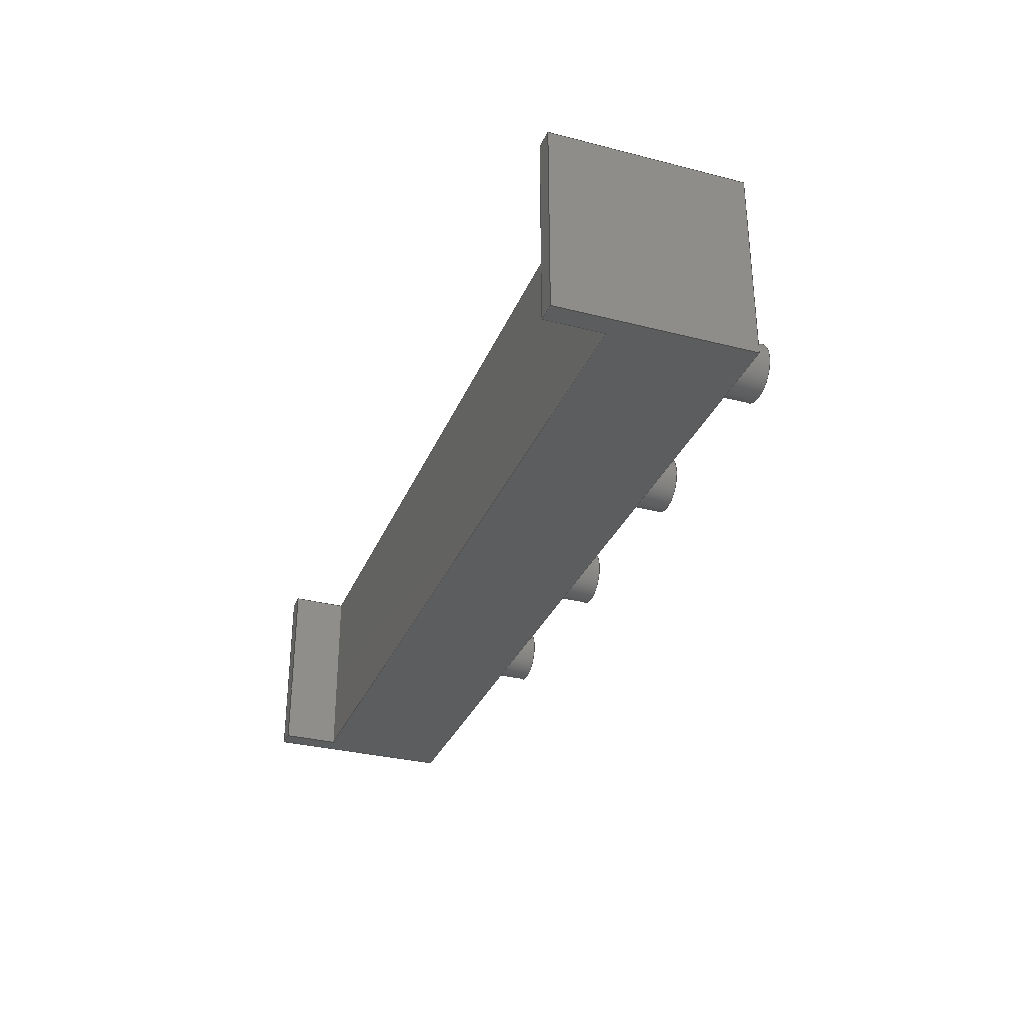
<metadata>
{"format":"step","ext":"step","renderer":"f3d","projection":"perspective","resolution":1024,"background":"white","views":[{"elev":-31.6,"azim":-109.9,"up":"+Y"}]}
</metadata>
<code>
ISO-10303-21;
DATA;
#1=MECHANICAL_DESIGN_GEOMETRIC_PRESENTATION_REPRESENTATION('',(#4),#486);
#2=SHAPE_REPRESENTATION_RELATIONSHIP('SRR','None',#493,#3);
#3=ADVANCED_BREP_SHAPE_REPRESENTATION('',(#5),#485);
#4=STYLED_ITEM('',(#502),#5);
#5=MANIFOLD_SOLID_BREP('Body1',#282);
#6=FACE_BOUND('',#59,.T.);
#7=FACE_BOUND('',#60,.T.);
#8=FACE_BOUND('',#61,.T.);
#9=FACE_BOUND('',#62,.T.);
#10=PLANE('',#299);
#11=PLANE('',#303);
#12=PLANE('',#307);
#13=PLANE('',#311);
#14=PLANE('',#312);
#15=PLANE('',#313);
#16=PLANE('',#314);
#17=PLANE('',#315);
#18=PLANE('',#316);
#19=PLANE('',#317);
#20=PLANE('',#318);
#21=PLANE('',#319);
#22=PLANE('',#320);
#23=PLANE('',#321);
#24=FACE_OUTER_BOUND('',#42,.T.);
#25=FACE_OUTER_BOUND('',#43,.T.);
#26=FACE_OUTER_BOUND('',#44,.T.);
#27=FACE_OUTER_BOUND('',#45,.T.);
#28=FACE_OUTER_BOUND('',#46,.T.);
#29=FACE_OUTER_BOUND('',#47,.T.);
#30=FACE_OUTER_BOUND('',#48,.T.);
#31=FACE_OUTER_BOUND('',#49,.T.);
#32=FACE_OUTER_BOUND('',#50,.T.);
#33=FACE_OUTER_BOUND('',#51,.T.);
#34=FACE_OUTER_BOUND('',#52,.T.);
#35=FACE_OUTER_BOUND('',#53,.T.);
#36=FACE_OUTER_BOUND('',#54,.T.);
#37=FACE_OUTER_BOUND('',#55,.T.);
#38=FACE_OUTER_BOUND('',#56,.T.);
#39=FACE_OUTER_BOUND('',#57,.T.);
#40=FACE_OUTER_BOUND('',#58,.T.);
#41=FACE_OUTER_BOUND('',#63,.T.);
#42=EDGE_LOOP('',(#188,#189,#190,#191));
#43=EDGE_LOOP('',(#192));
#44=EDGE_LOOP('',(#193,#194,#195,#196));
#45=EDGE_LOOP('',(#197));
#46=EDGE_LOOP('',(#198,#199,#200,#201));
#47=EDGE_LOOP('',(#202));
#48=EDGE_LOOP('',(#203,#204,#205,#206));
#49=EDGE_LOOP('',(#207));
#50=EDGE_LOOP('',(#208,#209,#210,#211));
#51=EDGE_LOOP('',(#212,#213,#214,#215));
#52=EDGE_LOOP('',(#216,#217,#218,#219));
#53=EDGE_LOOP('',(#220,#221,#222,#223));
#54=EDGE_LOOP('',(#224,#225,#226,#227,#228,#229,#230,#231));
#55=EDGE_LOOP('',(#232,#233,#234,#235));
#56=EDGE_LOOP('',(#236,#237,#238,#239,#240,#241,#242,#243));
#57=EDGE_LOOP('',(#244,#245,#246,#247));
#58=EDGE_LOOP('',(#248,#249,#250,#251));
#59=EDGE_LOOP('',(#252));
#60=EDGE_LOOP('',(#253));
#61=EDGE_LOOP('',(#254));
#62=EDGE_LOOP('',(#255));
#63=EDGE_LOOP('',(#256,#257,#258,#259));
#64=LINE('',#409,#92);
#65=LINE('',#416,#93);
#66=LINE('',#423,#94);
#67=LINE('',#430,#95);
#68=LINE('',#436,#96);
#69=LINE('',#438,#97);
#70=LINE('',#440,#98);
#71=LINE('',#441,#99);
#72=LINE('',#445,#100);
#73=LINE('',#446,#101);
#74=LINE('',#447,#102);
#75=LINE('',#451,#103);
#76=LINE('',#453,#104);
#77=LINE('',#455,#105);
#78=LINE('',#456,#106);
#79=LINE('',#460,#107);
#80=LINE('',#461,#108);
#81=LINE('',#462,#109);
#82=LINE('',#464,#110);
#83=LINE('',#466,#111);
#84=LINE('',#468,#112);
#85=LINE('',#469,#113);
#86=LINE('',#472,#114);
#87=LINE('',#473,#115);
#88=LINE('',#475,#116);
#89=LINE('',#477,#117);
#90=LINE('',#478,#118);
#91=LINE('',#480,#119);
#92=VECTOR('',#328,1.5);
#93=VECTOR('',#337,1.5);
#94=VECTOR('',#346,1.5);
#95=VECTOR('',#355,1.5);
#96=VECTOR('',#362,10);
#97=VECTOR('',#363,10);
#98=VECTOR('',#364,10);
#99=VECTOR('',#365,10);
#100=VECTOR('',#368,10);
#101=VECTOR('',#369,10);
#102=VECTOR('',#370,10);
#103=VECTOR('',#373,10);
#104=VECTOR('',#374,10);
#105=VECTOR('',#375,10);
#106=VECTOR('',#376,10);
#107=VECTOR('',#379,10);
#108=VECTOR('',#380,10);
#109=VECTOR('',#381,10);
#110=VECTOR('',#384,10);
#111=VECTOR('',#385,10);
#112=VECTOR('',#386,10);
#113=VECTOR('',#387,10);
#114=VECTOR('',#390,10);
#115=VECTOR('',#391,10);
#116=VECTOR('',#394,10);
#117=VECTOR('',#395,10);
#118=VECTOR('',#396,10);
#119=VECTOR('',#399,10);
#120=CIRCLE('',#297,1.5);
#121=CIRCLE('',#298,1.5);
#122=CIRCLE('',#301,1.5);
#123=CIRCLE('',#302,1.5);
#124=CIRCLE('',#305,1.5);
#125=CIRCLE('',#306,1.5);
#126=CIRCLE('',#309,1.5);
#127=CIRCLE('',#310,1.5);
#128=VERTEX_POINT('',#406);
#129=VERTEX_POINT('',#408);
#130=VERTEX_POINT('',#413);
#131=VERTEX_POINT('',#415);
#132=VERTEX_POINT('',#420);
#133=VERTEX_POINT('',#422);
#134=VERTEX_POINT('',#427);
#135=VERTEX_POINT('',#429);
#136=VERTEX_POINT('',#434);
#137=VERTEX_POINT('',#435);
#138=VERTEX_POINT('',#437);
#139=VERTEX_POINT('',#439);
#140=VERTEX_POINT('',#443);
#141=VERTEX_POINT('',#444);
#142=VERTEX_POINT('',#449);
#143=VERTEX_POINT('',#450);
#144=VERTEX_POINT('',#452);
#145=VERTEX_POINT('',#454);
#146=VERTEX_POINT('',#458);
#147=VERTEX_POINT('',#459);
#148=VERTEX_POINT('',#465);
#149=VERTEX_POINT('',#467);
#150=VERTEX_POINT('',#471);
#151=VERTEX_POINT('',#476);
#152=EDGE_CURVE('',#128,#128,#120,.T.);
#153=EDGE_CURVE('',#128,#129,#64,.T.);
#154=EDGE_CURVE('',#129,#129,#121,.T.);
#155=EDGE_CURVE('',#130,#130,#122,.T.);
#156=EDGE_CURVE('',#130,#131,#65,.T.);
#157=EDGE_CURVE('',#131,#131,#123,.T.);
#158=EDGE_CURVE('',#132,#132,#124,.T.);
#159=EDGE_CURVE('',#132,#133,#66,.T.);
#160=EDGE_CURVE('',#133,#133,#125,.T.);
#161=EDGE_CURVE('',#134,#134,#126,.T.);
#162=EDGE_CURVE('',#134,#135,#67,.T.);
#163=EDGE_CURVE('',#135,#135,#127,.T.);
#164=EDGE_CURVE('',#136,#137,#68,.T.);
#165=EDGE_CURVE('',#136,#138,#69,.T.);
#166=EDGE_CURVE('',#139,#138,#70,.T.);
#167=EDGE_CURVE('',#137,#139,#71,.T.);
#168=EDGE_CURVE('',#140,#141,#72,.T.);
#169=EDGE_CURVE('',#141,#139,#73,.T.);
#170=EDGE_CURVE('',#138,#140,#74,.T.);
#171=EDGE_CURVE('',#142,#143,#75,.T.);
#172=EDGE_CURVE('',#142,#144,#76,.T.);
#173=EDGE_CURVE('',#145,#144,#77,.T.);
#174=EDGE_CURVE('',#143,#145,#78,.T.);
#175=EDGE_CURVE('',#146,#147,#79,.T.);
#176=EDGE_CURVE('',#147,#145,#80,.T.);
#177=EDGE_CURVE('',#144,#146,#81,.T.);
#178=EDGE_CURVE('',#142,#137,#82,.T.);
#179=EDGE_CURVE('',#148,#141,#83,.T.);
#180=EDGE_CURVE('',#149,#148,#84,.T.);
#181=EDGE_CURVE('',#146,#149,#85,.T.);
#182=EDGE_CURVE('',#150,#149,#86,.T.);
#183=EDGE_CURVE('',#147,#150,#87,.T.);
#184=EDGE_CURVE('',#136,#143,#88,.T.);
#185=EDGE_CURVE('',#151,#150,#89,.T.);
#186=EDGE_CURVE('',#140,#151,#90,.T.);
#187=EDGE_CURVE('',#148,#151,#91,.T.);
#188=ORIENTED_EDGE('',*,*,#152,.F.);
#189=ORIENTED_EDGE('',*,*,#153,.T.);
#190=ORIENTED_EDGE('',*,*,#154,.F.);
#191=ORIENTED_EDGE('',*,*,#153,.F.);
#192=ORIENTED_EDGE('',*,*,#152,.T.);
#193=ORIENTED_EDGE('',*,*,#155,.F.);
#194=ORIENTED_EDGE('',*,*,#156,.T.);
#195=ORIENTED_EDGE('',*,*,#157,.F.);
#196=ORIENTED_EDGE('',*,*,#156,.F.);
#197=ORIENTED_EDGE('',*,*,#155,.T.);
#198=ORIENTED_EDGE('',*,*,#158,.F.);
#199=ORIENTED_EDGE('',*,*,#159,.T.);
#200=ORIENTED_EDGE('',*,*,#160,.F.);
#201=ORIENTED_EDGE('',*,*,#159,.F.);
#202=ORIENTED_EDGE('',*,*,#158,.T.);
#203=ORIENTED_EDGE('',*,*,#161,.F.);
#204=ORIENTED_EDGE('',*,*,#162,.T.);
#205=ORIENTED_EDGE('',*,*,#163,.F.);
#206=ORIENTED_EDGE('',*,*,#162,.F.);
#207=ORIENTED_EDGE('',*,*,#161,.T.);
#208=ORIENTED_EDGE('',*,*,#164,.F.);
#209=ORIENTED_EDGE('',*,*,#165,.T.);
#210=ORIENTED_EDGE('',*,*,#166,.F.);
#211=ORIENTED_EDGE('',*,*,#167,.F.);
#212=ORIENTED_EDGE('',*,*,#168,.T.);
#213=ORIENTED_EDGE('',*,*,#169,.T.);
#214=ORIENTED_EDGE('',*,*,#166,.T.);
#215=ORIENTED_EDGE('',*,*,#170,.T.);
#216=ORIENTED_EDGE('',*,*,#171,.F.);
#217=ORIENTED_EDGE('',*,*,#172,.T.);
#218=ORIENTED_EDGE('',*,*,#173,.F.);
#219=ORIENTED_EDGE('',*,*,#174,.F.);
#220=ORIENTED_EDGE('',*,*,#175,.T.);
#221=ORIENTED_EDGE('',*,*,#176,.T.);
#222=ORIENTED_EDGE('',*,*,#173,.T.);
#223=ORIENTED_EDGE('',*,*,#177,.T.);
#224=ORIENTED_EDGE('',*,*,#178,.T.);
#225=ORIENTED_EDGE('',*,*,#167,.T.);
#226=ORIENTED_EDGE('',*,*,#169,.F.);
#227=ORIENTED_EDGE('',*,*,#179,.F.);
#228=ORIENTED_EDGE('',*,*,#180,.F.);
#229=ORIENTED_EDGE('',*,*,#181,.F.);
#230=ORIENTED_EDGE('',*,*,#177,.F.);
#231=ORIENTED_EDGE('',*,*,#172,.F.);
#232=ORIENTED_EDGE('',*,*,#181,.T.);
#233=ORIENTED_EDGE('',*,*,#182,.F.);
#234=ORIENTED_EDGE('',*,*,#183,.F.);
#235=ORIENTED_EDGE('',*,*,#175,.F.);
#236=ORIENTED_EDGE('',*,*,#184,.T.);
#237=ORIENTED_EDGE('',*,*,#174,.T.);
#238=ORIENTED_EDGE('',*,*,#176,.F.);
#239=ORIENTED_EDGE('',*,*,#183,.T.);
#240=ORIENTED_EDGE('',*,*,#185,.F.);
#241=ORIENTED_EDGE('',*,*,#186,.F.);
#242=ORIENTED_EDGE('',*,*,#170,.F.);
#243=ORIENTED_EDGE('',*,*,#165,.F.);
#244=ORIENTED_EDGE('',*,*,#186,.T.);
#245=ORIENTED_EDGE('',*,*,#187,.F.);
#246=ORIENTED_EDGE('',*,*,#179,.T.);
#247=ORIENTED_EDGE('',*,*,#168,.F.);
#248=ORIENTED_EDGE('',*,*,#187,.T.);
#249=ORIENTED_EDGE('',*,*,#185,.T.);
#250=ORIENTED_EDGE('',*,*,#182,.T.);
#251=ORIENTED_EDGE('',*,*,#180,.T.);
#252=ORIENTED_EDGE('',*,*,#154,.T.);
#253=ORIENTED_EDGE('',*,*,#157,.T.);
#254=ORIENTED_EDGE('',*,*,#160,.T.);
#255=ORIENTED_EDGE('',*,*,#163,.T.);
#256=ORIENTED_EDGE('',*,*,#164,.T.);
#257=ORIENTED_EDGE('',*,*,#178,.F.);
#258=ORIENTED_EDGE('',*,*,#171,.T.);
#259=ORIENTED_EDGE('',*,*,#184,.F.);
#260=CYLINDRICAL_SURFACE('',#296,1.5);
#261=CYLINDRICAL_SURFACE('',#300,1.5);
#262=CYLINDRICAL_SURFACE('',#304,1.5);
#263=CYLINDRICAL_SURFACE('',#308,1.5);
#264=ADVANCED_FACE('',(#24),#260,.T.);
#265=ADVANCED_FACE('',(#25),#10,.T.);
#266=ADVANCED_FACE('',(#26),#261,.T.);
#267=ADVANCED_FACE('',(#27),#11,.T.);
#268=ADVANCED_FACE('',(#28),#262,.T.);
#269=ADVANCED_FACE('',(#29),#12,.T.);
#270=ADVANCED_FACE('',(#30),#263,.T.);
#271=ADVANCED_FACE('',(#31),#13,.T.);
#272=ADVANCED_FACE('',(#32),#14,.T.);
#273=ADVANCED_FACE('',(#33),#15,.T.);
#274=ADVANCED_FACE('',(#34),#16,.T.);
#275=ADVANCED_FACE('',(#35),#17,.T.);
#276=ADVANCED_FACE('',(#36),#18,.T.);
#277=ADVANCED_FACE('',(#37),#19,.T.);
#278=ADVANCED_FACE('',(#38),#20,.T.);
#279=ADVANCED_FACE('',(#39),#21,.T.);
#280=ADVANCED_FACE('',(#40,#6,#7,#8,#9),#22,.T.);
#281=ADVANCED_FACE('',(#41),#23,.F.);
#282=CLOSED_SHELL('',(#264,#265,#266,#267,#268,#269,#270,#271,#272,#273,
#274,#275,#276,#277,#278,#279,#280,#281));
#283=DERIVED_UNIT_ELEMENT(#285,1);
#284=DERIVED_UNIT_ELEMENT(#488,-3);
#285=(
MASS_UNIT()
NAMED_UNIT(*)
SI_UNIT(.KILO.,.GRAM.)
);
#286=DERIVED_UNIT((#283,#284));
#287=MEASURE_REPRESENTATION_ITEM('density measure',
POSITIVE_RATIO_MEASURE(7850),#286);
#288=PROPERTY_DEFINITION_REPRESENTATION(#293,#290);
#289=PROPERTY_DEFINITION_REPRESENTATION(#294,#291);
#290=REPRESENTATION('material name',(#292),#485);
#291=REPRESENTATION('density',(#287),#485);
#292=DESCRIPTIVE_REPRESENTATION_ITEM('Steel','Steel');
#293=PROPERTY_DEFINITION('material property','material name',#495);
#294=PROPERTY_DEFINITION('material property','density of part',#495);
#295=AXIS2_PLACEMENT_3D('placement',#404,#322,#323);
#296=AXIS2_PLACEMENT_3D('',#405,#324,#325);
#297=AXIS2_PLACEMENT_3D('',#407,#326,#327);
#298=AXIS2_PLACEMENT_3D('',#410,#329,#330);
#299=AXIS2_PLACEMENT_3D('',#411,#331,#332);
#300=AXIS2_PLACEMENT_3D('',#412,#333,#334);
#301=AXIS2_PLACEMENT_3D('',#414,#335,#336);
#302=AXIS2_PLACEMENT_3D('',#417,#338,#339);
#303=AXIS2_PLACEMENT_3D('',#418,#340,#341);
#304=AXIS2_PLACEMENT_3D('',#419,#342,#343);
#305=AXIS2_PLACEMENT_3D('',#421,#344,#345);
#306=AXIS2_PLACEMENT_3D('',#424,#347,#348);
#307=AXIS2_PLACEMENT_3D('',#425,#349,#350);
#308=AXIS2_PLACEMENT_3D('',#426,#351,#352);
#309=AXIS2_PLACEMENT_3D('',#428,#353,#354);
#310=AXIS2_PLACEMENT_3D('',#431,#356,#357);
#311=AXIS2_PLACEMENT_3D('',#432,#358,#359);
#312=AXIS2_PLACEMENT_3D('',#433,#360,#361);
#313=AXIS2_PLACEMENT_3D('',#442,#366,#367);
#314=AXIS2_PLACEMENT_3D('',#448,#371,#372);
#315=AXIS2_PLACEMENT_3D('',#457,#377,#378);
#316=AXIS2_PLACEMENT_3D('',#463,#382,#383);
#317=AXIS2_PLACEMENT_3D('',#470,#388,#389);
#318=AXIS2_PLACEMENT_3D('',#474,#392,#393);
#319=AXIS2_PLACEMENT_3D('',#479,#397,#398);
#320=AXIS2_PLACEMENT_3D('',#481,#400,#401);
#321=AXIS2_PLACEMENT_3D('',#482,#402,#403);
#322=DIRECTION('axis',(0,0,1));
#323=DIRECTION('refdir',(1,0,0));
#324=DIRECTION('center_axis',(0,0,1));
#325=DIRECTION('ref_axis',(-1,0,0));
#326=DIRECTION('center_axis',(0,0,1));
#327=DIRECTION('ref_axis',(-1,0,0));
#328=DIRECTION('',(0,0,-1));
#329=DIRECTION('center_axis',(0,0,-1));
#330=DIRECTION('ref_axis',(-1,0,0));
#331=DIRECTION('center_axis',(0,0,1));
#332=DIRECTION('ref_axis',(-1,0,0));
#333=DIRECTION('center_axis',(0,0,1));
#334=DIRECTION('ref_axis',(-1,0,0));
#335=DIRECTION('center_axis',(0,0,1));
#336=DIRECTION('ref_axis',(-1,0,0));
#337=DIRECTION('',(0,0,-1));
#338=DIRECTION('center_axis',(0,0,-1));
#339=DIRECTION('ref_axis',(-1,0,0));
#340=DIRECTION('center_axis',(0,0,1));
#341=DIRECTION('ref_axis',(-1,0,0));
#342=DIRECTION('center_axis',(0,0,1));
#343=DIRECTION('ref_axis',(-1,0,0));
#344=DIRECTION('center_axis',(0,0,1));
#345=DIRECTION('ref_axis',(-1,0,0));
#346=DIRECTION('',(0,0,-1));
#347=DIRECTION('center_axis',(0,0,-1));
#348=DIRECTION('ref_axis',(-1,0,0));
#349=DIRECTION('center_axis',(0,0,1));
#350=DIRECTION('ref_axis',(-1,0,0));
#351=DIRECTION('center_axis',(0,0,1));
#352=DIRECTION('ref_axis',(-1,0,0));
#353=DIRECTION('center_axis',(0,0,1));
#354=DIRECTION('ref_axis',(-1,0,0));
#355=DIRECTION('',(0,0,-1));
#356=DIRECTION('center_axis',(0,0,-1));
#357=DIRECTION('ref_axis',(-1,0,0));
#358=DIRECTION('center_axis',(0,0,1));
#359=DIRECTION('ref_axis',(-1,0,0));
#360=DIRECTION('center_axis',(1,0,0));
#361=DIRECTION('ref_axis',(0,-1,0));
#362=DIRECTION('',(0,1,0));
#363=DIRECTION('',(0,0,-1));
#364=DIRECTION('',(0,-1,0));
#365=DIRECTION('',(0,0,-1));
#366=DIRECTION('center_axis',(0,0,-1));
#367=DIRECTION('ref_axis',(-1,0,0));
#368=DIRECTION('',(0,1,0));
#369=DIRECTION('',(1,0,0));
#370=DIRECTION('',(-1,0,0));
#371=DIRECTION('center_axis',(-1,0,0));
#372=DIRECTION('ref_axis',(0,1,0));
#373=DIRECTION('',(0,-1,0));
#374=DIRECTION('',(0,0,-1));
#375=DIRECTION('',(0,1,0));
#376=DIRECTION('',(0,0,-1));
#377=DIRECTION('center_axis',(0,0,-1));
#378=DIRECTION('ref_axis',(-1,0,0));
#379=DIRECTION('',(0,-1,0));
#380=DIRECTION('',(-1,0,0));
#381=DIRECTION('',(1,0,0));
#382=DIRECTION('center_axis',(0,1,0));
#383=DIRECTION('ref_axis',(-1,0,0));
#384=DIRECTION('',(-1,0,0));
#385=DIRECTION('',(0,0,-1));
#386=DIRECTION('',(-1,0,0));
#387=DIRECTION('',(0,0,1));
#388=DIRECTION('center_axis',(1,0,0));
#389=DIRECTION('ref_axis',(0,1,0));
#390=DIRECTION('',(0,1,0));
#391=DIRECTION('',(0,0,1));
#392=DIRECTION('center_axis',(0,-1,0));
#393=DIRECTION('ref_axis',(1,0,0));
#394=DIRECTION('',(1,0,0));
#395=DIRECTION('',(1,0,0));
#396=DIRECTION('',(0,0,1));
#397=DIRECTION('center_axis',(-1,0,0));
#398=DIRECTION('ref_axis',(0,-1,0));
#399=DIRECTION('',(0,-1,0));
#400=DIRECTION('center_axis',(0,0,1));
#401=DIRECTION('ref_axis',(1,0,0));
#402=DIRECTION('center_axis',(0,0,1));
#403=DIRECTION('ref_axis',(1,0,0));
#404=CARTESIAN_POINT('',(0,0,0));
#405=CARTESIAN_POINT('Origin',(40.5,5,6.9));
#406=CARTESIAN_POINT('',(42,5,10.9));
#407=CARTESIAN_POINT('Origin',(40.5,5,10.9));
#408=CARTESIAN_POINT('',(42,5,6.9));
#409=CARTESIAN_POINT('',(42,5,6.9));
#410=CARTESIAN_POINT('Origin',(40.5,5,6.9));
#411=CARTESIAN_POINT('Origin',(40.5,5,10.9));
#412=CARTESIAN_POINT('Origin',(7.5,5,6.9));
#413=CARTESIAN_POINT('',(9,5,10.9));
#414=CARTESIAN_POINT('Origin',(7.5,5,10.9));
#415=CARTESIAN_POINT('',(9,5,6.9));
#416=CARTESIAN_POINT('',(9,5,6.9));
#417=CARTESIAN_POINT('Origin',(7.5,5,6.9));
#418=CARTESIAN_POINT('Origin',(7.5,5,10.9));
#419=CARTESIAN_POINT('Origin',(29.5,5,6.9));
#420=CARTESIAN_POINT('',(31,5,10.9));
#421=CARTESIAN_POINT('Origin',(29.5,5,10.9));
#422=CARTESIAN_POINT('',(31,5,6.9));
#423=CARTESIAN_POINT('',(31,5,6.9));
#424=CARTESIAN_POINT('Origin',(29.5,5,6.9));
#425=CARTESIAN_POINT('Origin',(29.5,5,10.9));
#426=CARTESIAN_POINT('Origin',(18.5,5,6.9));
#427=CARTESIAN_POINT('',(20,5,10.9));
#428=CARTESIAN_POINT('Origin',(18.5,5,10.9));
#429=CARTESIAN_POINT('',(20,5,6.9));
#430=CARTESIAN_POINT('',(20,5,6.9));
#431=CARTESIAN_POINT('Origin',(18.5,5,6.9));
#432=CARTESIAN_POINT('Origin',(18.5,5,10.9));
#433=CARTESIAN_POINT('Origin',(1,10,0));
#434=CARTESIAN_POINT('',(1,0,0));
#435=CARTESIAN_POINT('',(1,10,0));
#436=CARTESIAN_POINT('',(1,7.5,0));
#437=CARTESIAN_POINT('',(1,0,-3));
#438=CARTESIAN_POINT('',(1,0,0));
#439=CARTESIAN_POINT('',(1,10,-3));
#440=CARTESIAN_POINT('',(1,10,-3));
#441=CARTESIAN_POINT('',(1,10,0));
#442=CARTESIAN_POINT('Origin',(0.5,5,-3));
#443=CARTESIAN_POINT('',(0,0,-3));
#444=CARTESIAN_POINT('',(0,10,-3));
#445=CARTESIAN_POINT('',(0,0,-3));
#446=CARTESIAN_POINT('',(0,10,-3));
#447=CARTESIAN_POINT('',(1,0,-3));
#448=CARTESIAN_POINT('Origin',(47,0,0));
#449=CARTESIAN_POINT('',(47,10,0));
#450=CARTESIAN_POINT('',(47,0,0));
#451=CARTESIAN_POINT('',(47,2.5,0));
#452=CARTESIAN_POINT('',(47,10,-3));
#453=CARTESIAN_POINT('',(47,10,0));
#454=CARTESIAN_POINT('',(47,0,-3));
#455=CARTESIAN_POINT('',(47,0,-3));
#456=CARTESIAN_POINT('',(47,0,0));
#457=CARTESIAN_POINT('Origin',(47.5,5,-3));
#458=CARTESIAN_POINT('',(48,10,-3));
#459=CARTESIAN_POINT('',(48,0,-3));
#460=CARTESIAN_POINT('',(48,10,-3));
#461=CARTESIAN_POINT('',(48,0,-3));
#462=CARTESIAN_POINT('',(47,10,-3));
#463=CARTESIAN_POINT('Origin',(48,10,0));
#464=CARTESIAN_POINT('',(48,10,0));
#465=CARTESIAN_POINT('',(0,10,6.9));
#466=CARTESIAN_POINT('',(0,10,0));
#467=CARTESIAN_POINT('',(48,10,6.9));
#468=CARTESIAN_POINT('',(48,10,6.9));
#469=CARTESIAN_POINT('',(48,10,0));
#470=CARTESIAN_POINT('Origin',(48,0,0));
#471=CARTESIAN_POINT('',(48,0,6.9));
#472=CARTESIAN_POINT('',(48,0,6.9));
#473=CARTESIAN_POINT('',(48,0,0));
#474=CARTESIAN_POINT('Origin',(0,0,0));
#475=CARTESIAN_POINT('',(0,0,0));
#476=CARTESIAN_POINT('',(0,0,6.9));
#477=CARTESIAN_POINT('',(0,0,6.9));
#478=CARTESIAN_POINT('',(0,0,0));
#479=CARTESIAN_POINT('Origin',(0,10,0));
#480=CARTESIAN_POINT('',(0,10,6.9));
#481=CARTESIAN_POINT('Origin',(24,5,6.9));
#482=CARTESIAN_POINT('Origin',(24,5,0));
#483=UNCERTAINTY_MEASURE_WITH_UNIT(LENGTH_MEASURE(0.01),#487,
'DISTANCE_ACCURACY_VALUE',
'Maximum model space distance between geometric entities at asserted c
onnectivities');
#484=UNCERTAINTY_MEASURE_WITH_UNIT(LENGTH_MEASURE(0.01),#487,
'DISTANCE_ACCURACY_VALUE',
'Maximum model space distance between geometric entities at asserted c
onnectivities');
#485=(
GEOMETRIC_REPRESENTATION_CONTEXT(3)
GLOBAL_UNCERTAINTY_ASSIGNED_CONTEXT((#483))
GLOBAL_UNIT_ASSIGNED_CONTEXT((#487,#489,#490))
REPRESENTATION_CONTEXT('','3D')
);
#486=(
GEOMETRIC_REPRESENTATION_CONTEXT(3)
GLOBAL_UNCERTAINTY_ASSIGNED_CONTEXT((#484))
GLOBAL_UNIT_ASSIGNED_CONTEXT((#487,#489,#490))
REPRESENTATION_CONTEXT('','3D')
);
#487=(
LENGTH_UNIT()
NAMED_UNIT(*)
SI_UNIT(.MILLI.,.METRE.)
);
#488=(
LENGTH_UNIT()
NAMED_UNIT(*)
SI_UNIT($,.METRE.)
);
#489=(
NAMED_UNIT(*)
PLANE_ANGLE_UNIT()
SI_UNIT($,.RADIAN.)
);
#490=(
NAMED_UNIT(*)
SI_UNIT($,.STERADIAN.)
SOLID_ANGLE_UNIT()
);
#491=SHAPE_DEFINITION_REPRESENTATION(#492,#493);
#492=PRODUCT_DEFINITION_SHAPE('',$,#495);
#493=SHAPE_REPRESENTATION('',(#295),#485);
#494=PRODUCT_DEFINITION_CONTEXT('part definition',#499,'design');
#495=PRODUCT_DEFINITION('Oda Lambas\X2\0131\X0\ - Kart Sabitleme \X\DC
st','Oda Lambas\X2\0131\X0\ - Kart Sabitleme \X\DCst v4',#496,#494);
#496=PRODUCT_DEFINITION_FORMATION('',$,#501);
#497=PRODUCT_RELATED_PRODUCT_CATEGORY(
'Oda Lambas\X2\0131\X0\ - Kart Sabitleme \X\DCst v4',
'Oda Lambas\X2\0131\X0\ - Kart Sabitleme \X\DCst v4',(#501));
#498=APPLICATION_PROTOCOL_DEFINITION('international standard',
'automotive_design',2009,#499);
#499=APPLICATION_CONTEXT(
'Core Data for Automotive Mechanical Design Process');
#500=PRODUCT_CONTEXT('part definition',#499,'mechanical');
#501=PRODUCT('Oda Lambas\X2\0131\X0\ - Kart Sabitleme \X\DCst',
'Oda Lambas\X2\0131\X0\ - Kart Sabitleme \X\DCst v4',$,(#500));
#502=PRESENTATION_STYLE_ASSIGNMENT((#503));
#503=SURFACE_STYLE_USAGE(.BOTH.,#504);
#504=SURFACE_SIDE_STYLE('',(#505));
#505=SURFACE_STYLE_FILL_AREA(#506);
#506=FILL_AREA_STYLE('Steel - Satin',(#507));
#507=FILL_AREA_STYLE_COLOUR('Steel - Satin',#508);
#508=COLOUR_RGB('Steel - Satin',0.6275,0.6275,0.6275);
ENDSEC;
END-ISO-10303-21;

</code>
